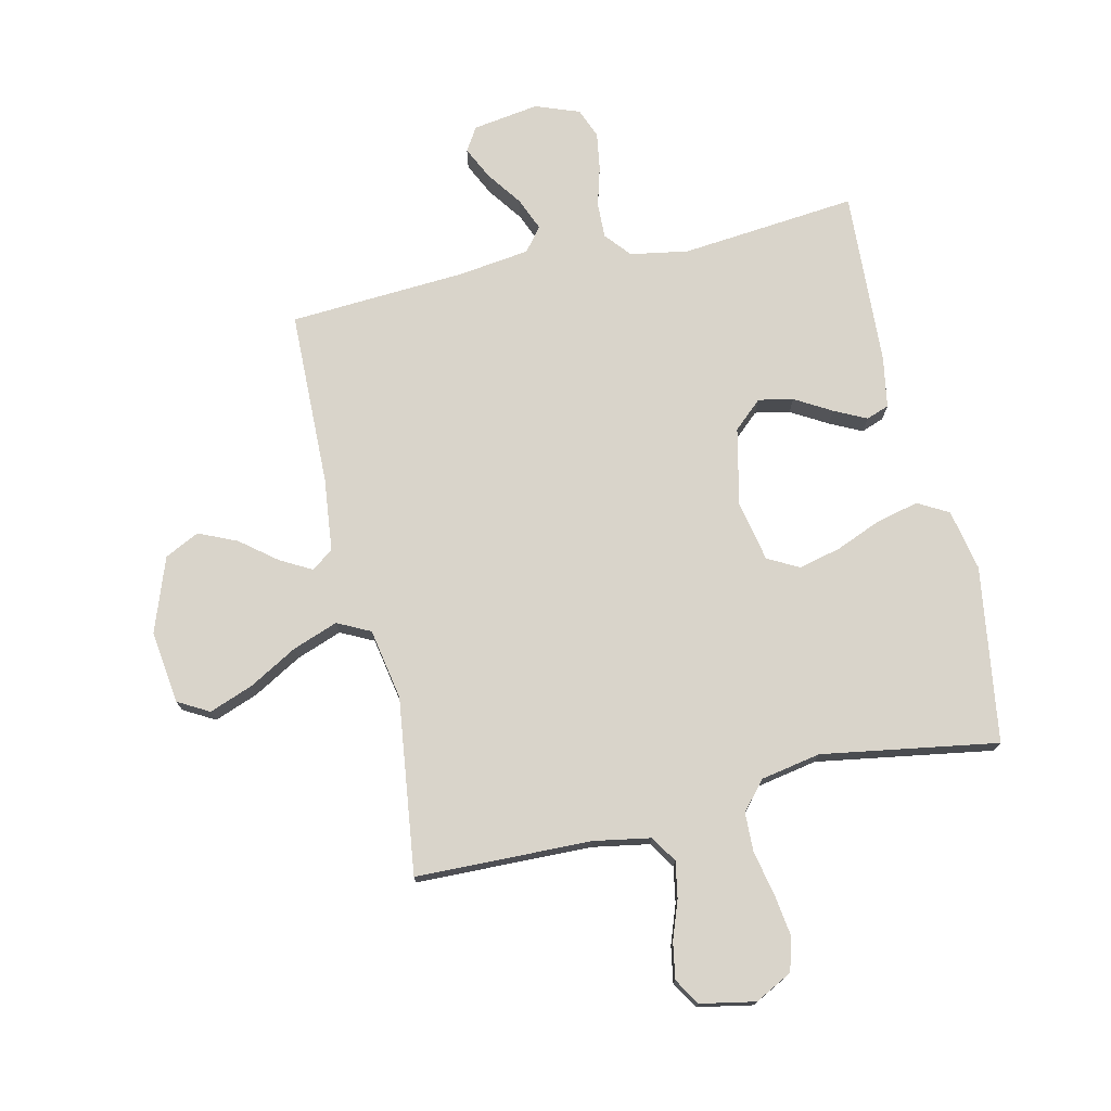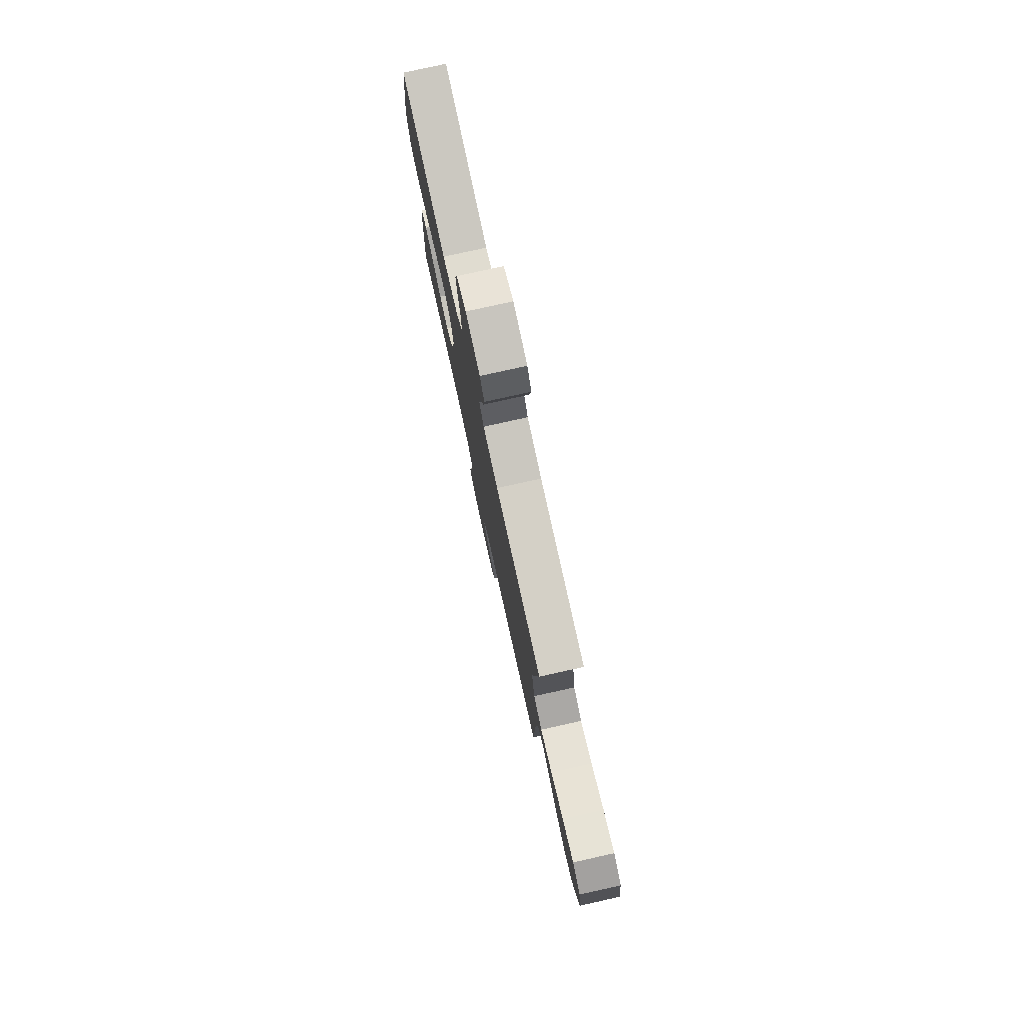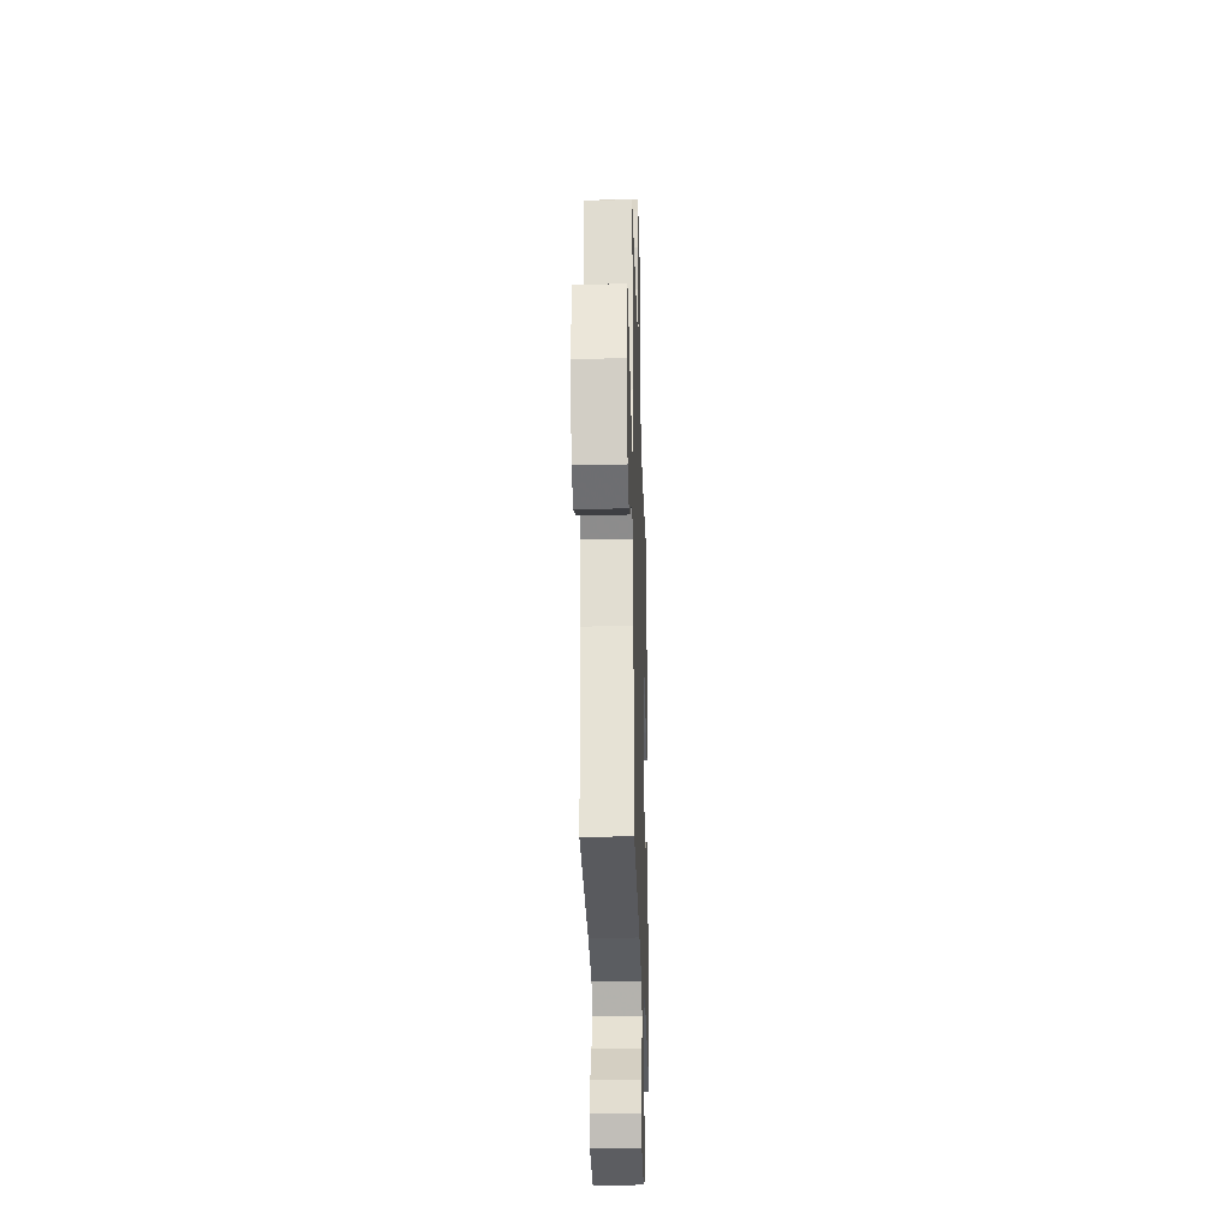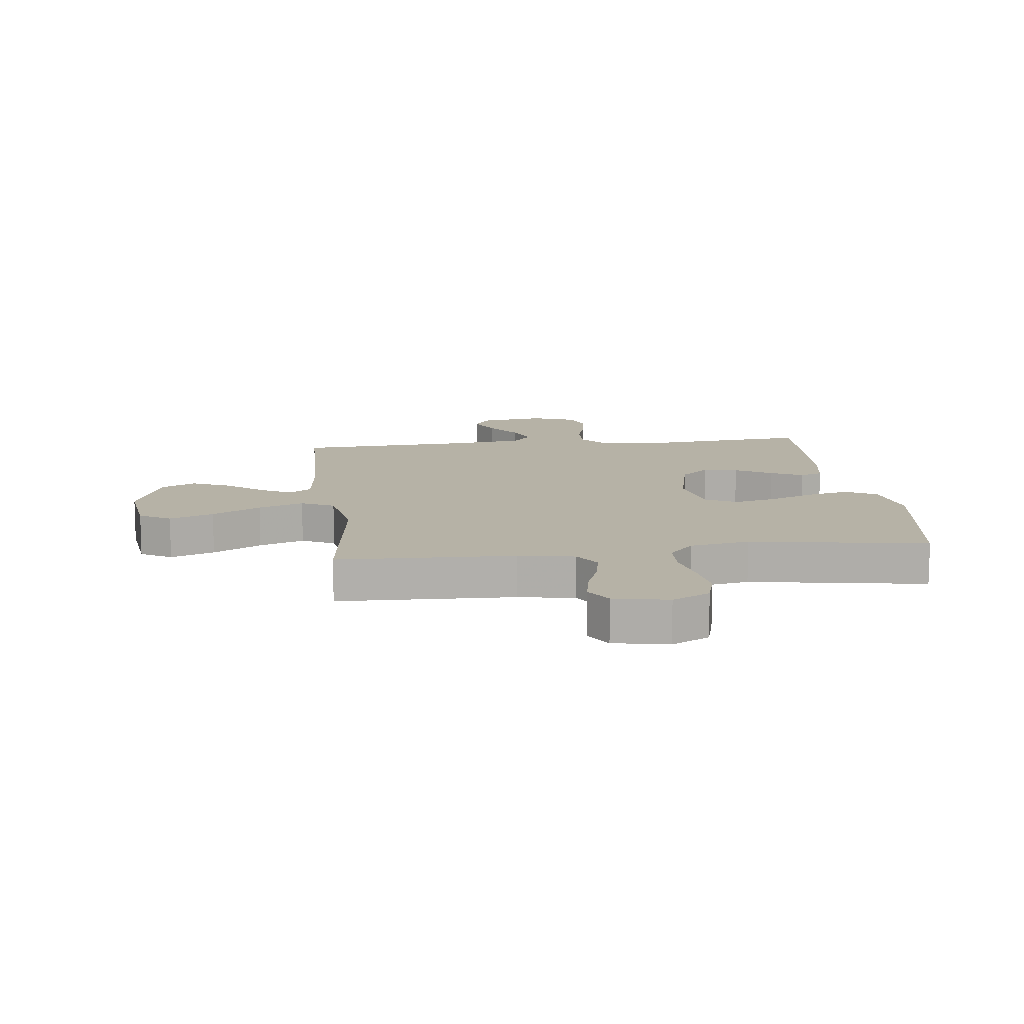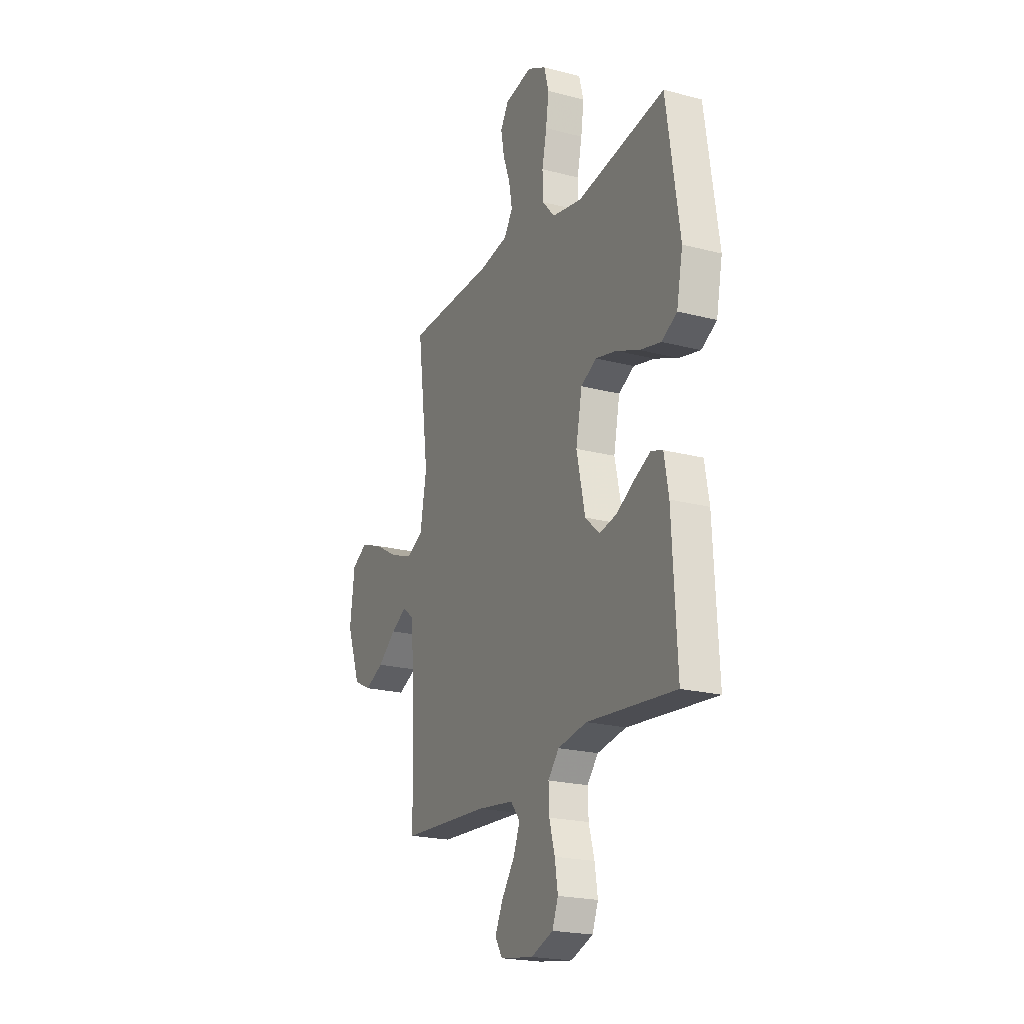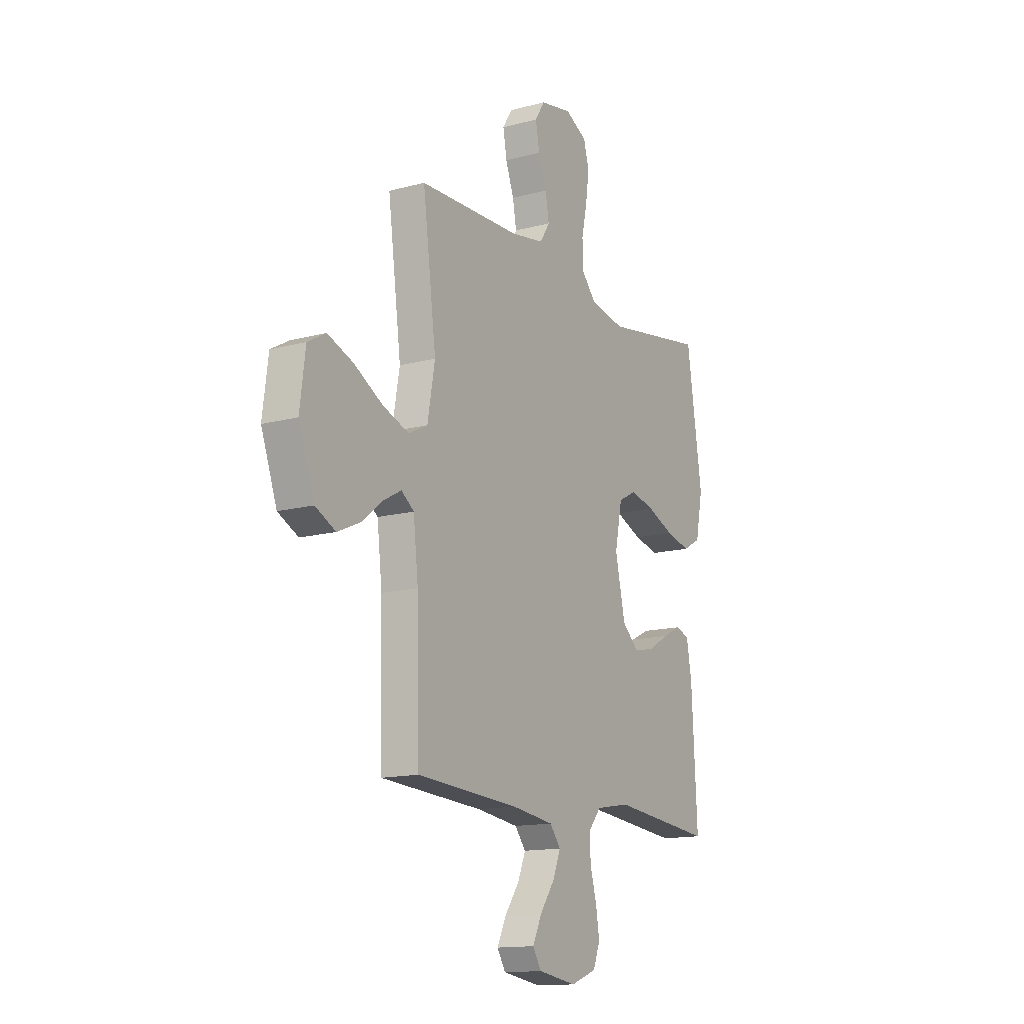
<metadata>
{"format":"obj","ext":"obj","renderer":"f3d","projection":"perspective","resolution":1024,"background":"white","views":[{"elev":74.8,"azim":-12.9,"up":"+Y"},{"elev":79.2,"azim":-102.5,"up":"+Z"},{"elev":-28.3,"azim":-88.3,"up":"+Z"},{"elev":12.2,"azim":-6.7,"up":"+Y"},{"elev":-21.3,"azim":65.0,"up":"+Z"},{"elev":-14.3,"azim":-59.5,"up":"+Z"}]}
</metadata>
<code>
v -0.5 0.07 -0.5
v -0.507 0.07 -0.2
v -0.521 0.07 -0.076
v -0.558 0.07 -0.049
v -0.611 0.07 -0.078
v -0.673 0.07 -0.127
v -0.738 0.07 -0.156
v -0.797 0.07 -0.127
v -0.843 0.07 0
v -0.827 0.07 0.124
v -0.774 0.07 0.154
v -0.699 0.07 0.126
v -0.616 0.07 0.079
v -0.539 0.07 0.051
v -0.483 0.07 0.079
v -0.461 0.07 0.2
v -0.5 0.07 0.5
v -0.2 0.07 0.508
v -0.104 0.07 0.525
v -0.075 0.07 0.57
v -0.086 0.07 0.631
v -0.11 0.07 0.697
v -0.121 0.07 0.759
v -0.093 0.07 0.804
v 0 0.07 0.822
v 0.064 0.07 0.789
v 0.08 0.07 0.731
v 0.07 0.07 0.66
v 0.054 0.07 0.585
v 0.056 0.07 0.518
v 0.098 0.07 0.47
v 0.2 0.07 0.451
v 0.5 0.07 0.5
v 0.545 0.07 0.2
v 0.524 0.07 0.095
v 0.472 0.07 0.066
v 0.4 0.07 0.083
v 0.322 0.07 0.115
v 0.25 0.07 0.132
v 0.197 0.07 0.104
v 0.176 0.07 0
v 0.205 0.07 -0.131
v 0.254 0.07 -0.175
v 0.313 0.07 -0.163
v 0.375 0.07 -0.127
v 0.43 0.07 -0.1
v 0.469 0.07 -0.114
v 0.484 0.07 -0.2
v 0.5 0.07 -0.5
v 0.2 0.07 -0.471
v 0.101 0.07 -0.488
v 0.064 0.07 -0.532
v 0.066 0.07 -0.593
v 0.085 0.07 -0.66
v 0.095 0.07 -0.724
v 0.075 0.07 -0.775
v 0 0.07 -0.803
v -0.113 0.07 -0.786
v -0.138 0.07 -0.746
v -0.111 0.07 -0.69
v -0.068 0.07 -0.63
v -0.045 0.07 -0.574
v -0.077 0.07 -0.534
v -0.2 0.07 -0.518
v -0.5 0 -0.5
v -0.507 0 -0.2
v -0.521 0 -0.076
v -0.558 0 -0.049
v -0.611 0 -0.078
v -0.673 0 -0.127
v -0.738 0 -0.156
v -0.797 0 -0.127
v -0.843 0 0
v -0.827 0 0.124
v -0.774 0 0.154
v -0.699 0 0.126
v -0.616 0 0.079
v -0.539 0 0.051
v -0.483 0 0.079
v -0.461 0 0.2
v -0.5 0 0.5
v -0.2 0 0.508
v -0.104 0 0.525
v -0.075 0 0.57
v -0.086 0 0.631
v -0.11 0 0.697
v -0.121 0 0.759
v -0.093 0 0.804
v 0 0 0.822
v 0.064 0 0.789
v 0.08 0 0.731
v 0.07 0 0.66
v 0.054 0 0.585
v 0.056 0 0.518
v 0.098 0 0.47
v 0.2 0 0.451
v 0.5 0 0.5
v 0.545 0 0.2
v 0.524 0 0.095
v 0.472 0 0.066
v 0.4 0 0.083
v 0.322 0 0.115
v 0.25 0 0.132
v 0.197 0 0.104
v 0.176 0 0
v 0.205 0 -0.131
v 0.254 0 -0.175
v 0.313 0 -0.163
v 0.375 0 -0.127
v 0.43 0 -0.1
v 0.469 0 -0.114
v 0.484 0 -0.2
v 0.5 0 -0.5
v 0.2 0 -0.471
v 0.101 0 -0.488
v 0.064 0 -0.532
v 0.066 0 -0.593
v 0.085 0 -0.66
v 0.095 0 -0.724
v 0.075 0 -0.775
v 0 0 -0.803
v -0.113 0 -0.786
v -0.138 0 -0.746
v -0.111 0 -0.69
v -0.068 0 -0.63
v -0.045 0 -0.574
v -0.077 0 -0.534
v -0.2 0 -0.518
f 58 59 60 61
f 58 61 62
f 57 58 62
f 56 57 62
f 53 54 55 56
f 53 56 62
f 52 53 62 63
f 47 48 49 50
f 47 50 51
f 44 45 46 47
f 44 47 51
f 43 44 51 52
f 35 36 37 38
f 35 38 39
f 32 33 34 35
f 31 32 35 39
f 30 31 39 40
f 26 27 28 29
f 24 25 26 29
f 24 29 30
f 21 22 23 24
f 20 21 24 30
f 19 20 30 40
f 16 17 18
f 15 16 18 19
f 10 11 12 13
f 10 13 14
f 9 10 14
f 8 9 14
f 5 6 7 8
f 4 5 8 14
f 3 4 14 15
f 64 1 2
f 42 43 52 63
f 41 42 63 64
f 19 40 41 64
f 15 19 64
f 2 3 15 64
f 125 124 123 122
f 126 125 122
f 126 122 121
f 126 121 120
f 120 119 118 117
f 126 120 117
f 127 126 117 116
f 114 113 112 111
f 115 114 111
f 111 110 109 108
f 115 111 108
f 116 115 108 107
f 102 101 100 99
f 103 102 99
f 99 98 97 96
f 103 99 96 95
f 104 103 95 94
f 93 92 91 90
f 93 90 89 88
f 94 93 88
f 88 87 86 85
f 94 88 85 84
f 104 94 84 83
f 82 81 80
f 83 82 80 79
f 77 76 75 74
f 78 77 74
f 78 74 73
f 78 73 72
f 72 71 70 69
f 78 72 69 68
f 79 78 68 67
f 66 65 128
f 127 116 107 106
f 128 127 106 105
f 128 105 104 83
f 128 83 79
f 128 79 67 66
f 1 65 66 2
f 2 66 67 3
f 3 67 68 4
f 4 68 69 5
f 5 69 70 6
f 6 70 71 7
f 7 71 72 8
f 8 72 73 9
f 9 73 74 10
f 10 74 75 11
f 11 75 76 12
f 12 76 77 13
f 13 77 78 14
f 14 78 79 15
f 15 79 80 16
f 16 80 81 17
f 17 81 82 18
f 18 82 83 19
f 19 83 84 20
f 20 84 85 21
f 21 85 86 22
f 22 86 87 23
f 23 87 88 24
f 24 88 89 25
f 25 89 90 26
f 26 90 91 27
f 27 91 92 28
f 28 92 93 29
f 29 93 94 30
f 30 94 95 31
f 31 95 96 32
f 32 96 97 33
f 33 97 98 34
f 34 98 99 35
f 35 99 100 36
f 36 100 101 37
f 37 101 102 38
f 38 102 103 39
f 39 103 104 40
f 40 104 105 41
f 41 105 106 42
f 42 106 107 43
f 43 107 108 44
f 44 108 109 45
f 45 109 110 46
f 46 110 111 47
f 47 111 112 48
f 48 112 113 49
f 49 113 114 50
f 50 114 115 51
f 51 115 116 52
f 52 116 117 53
f 53 117 118 54
f 54 118 119 55
f 55 119 120 56
f 56 120 121 57
f 57 121 122 58
f 58 122 123 59
f 59 123 124 60
f 60 124 125 61
f 61 125 126 62
f 62 126 127 63
f 63 127 128 64
f 64 128 65 1

</code>
